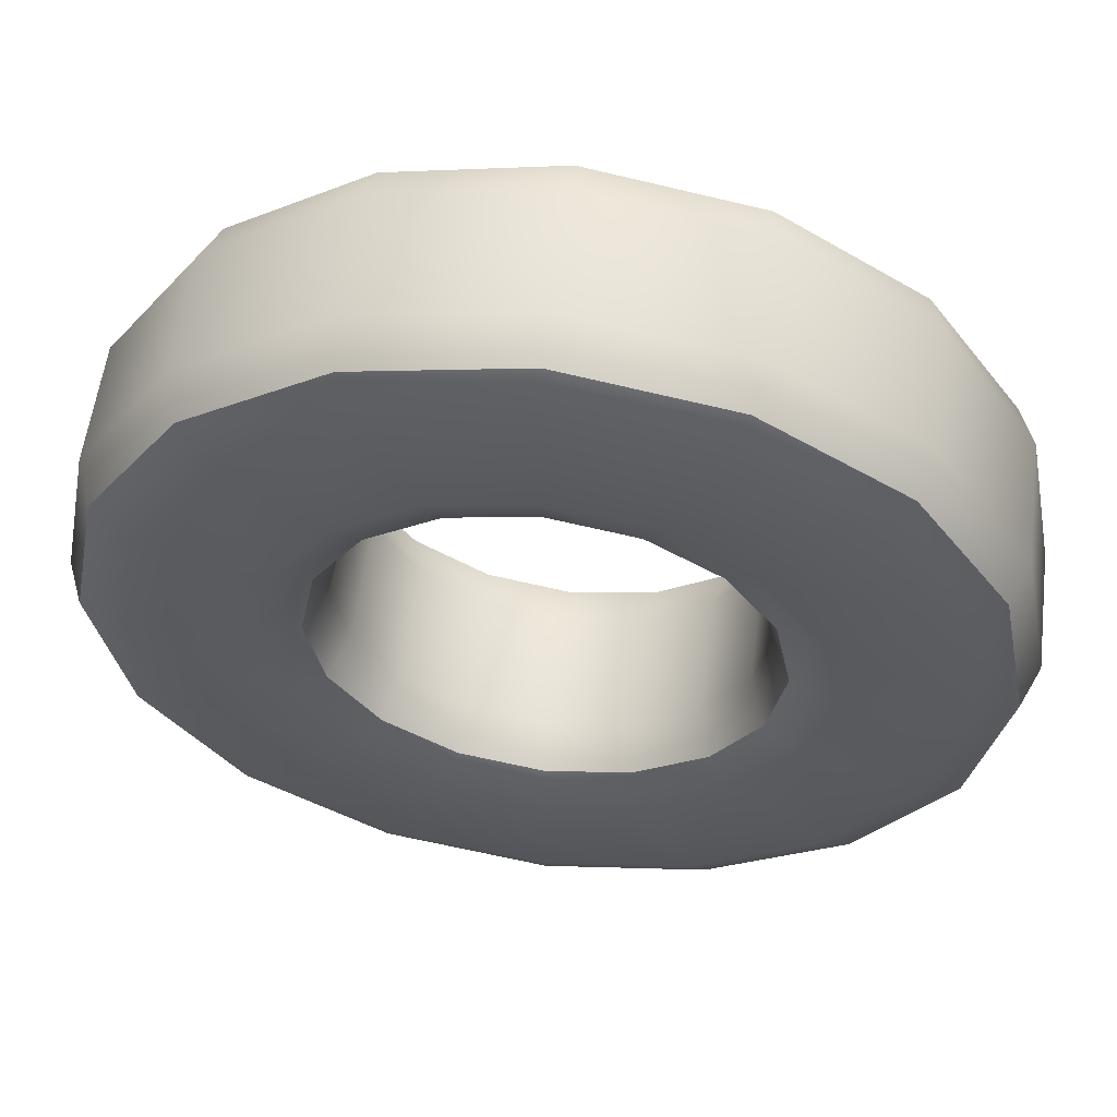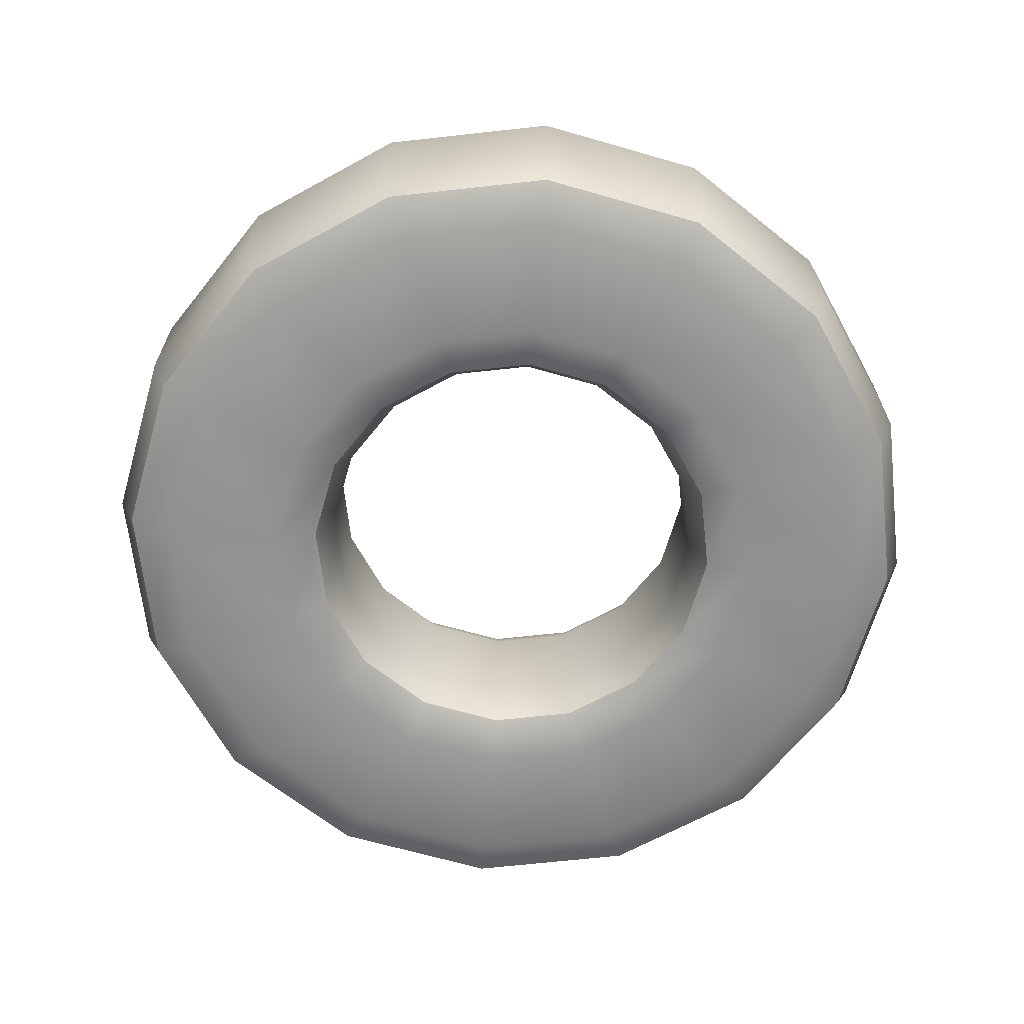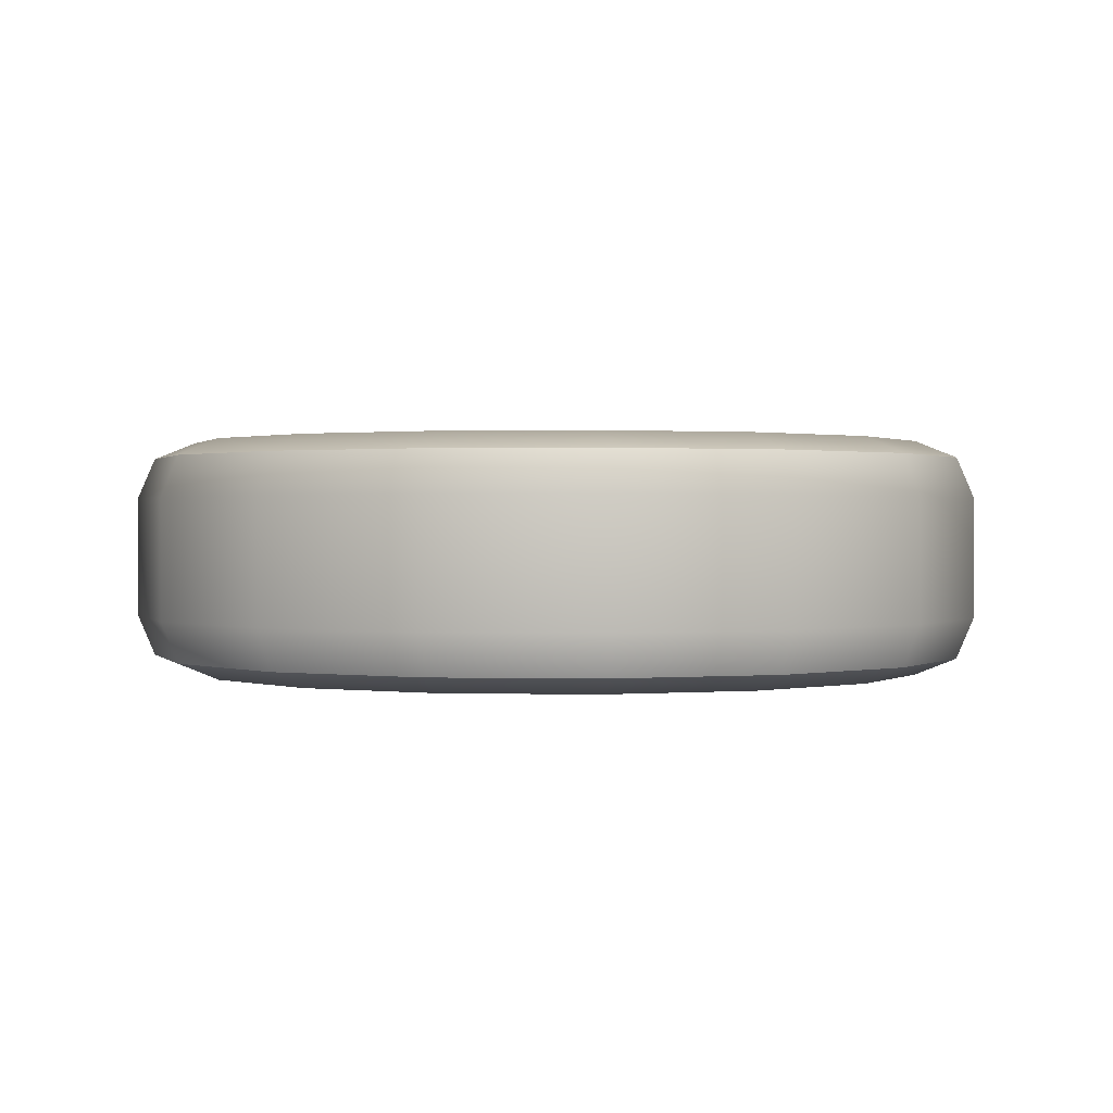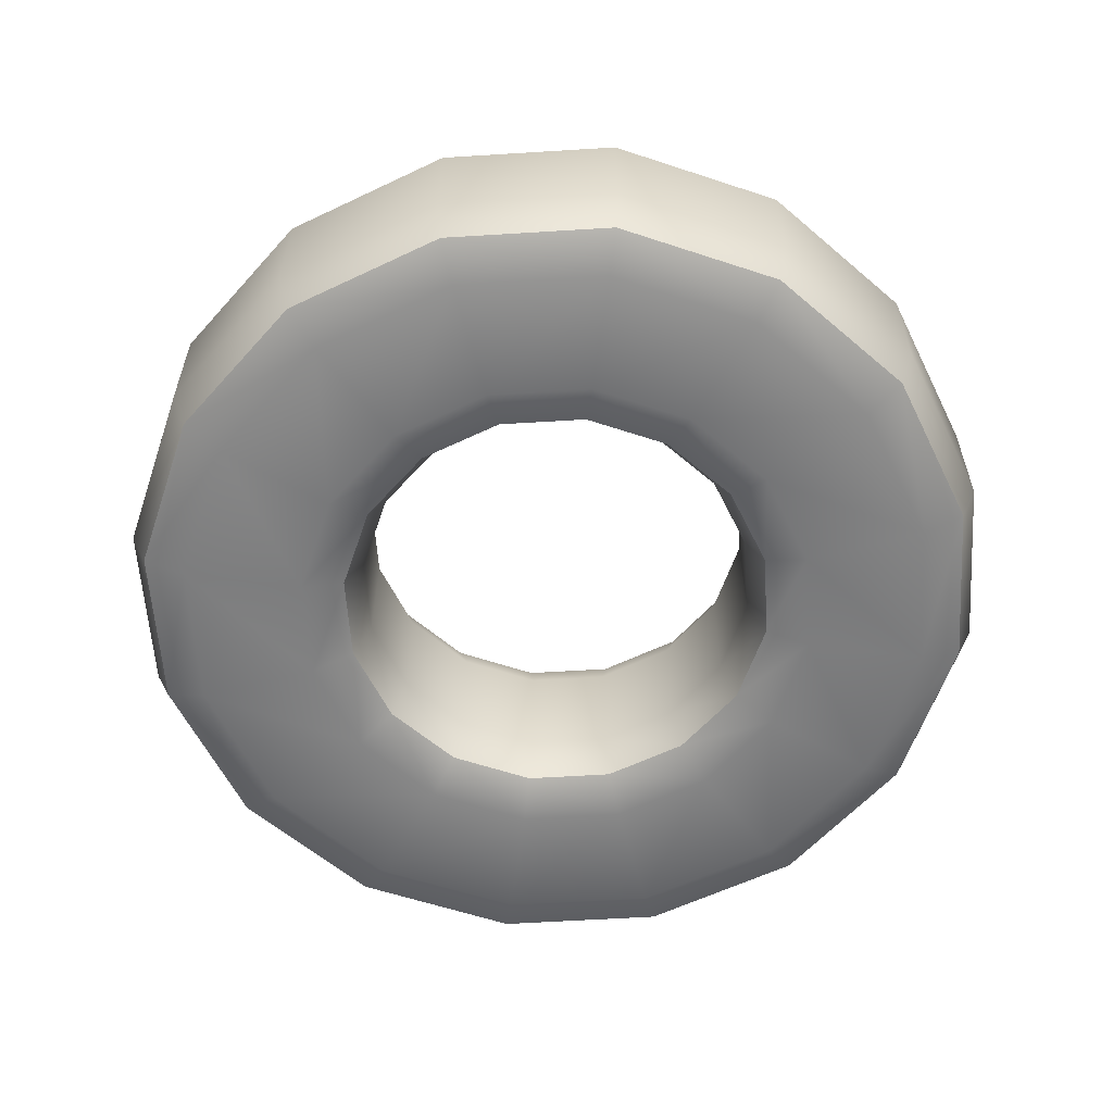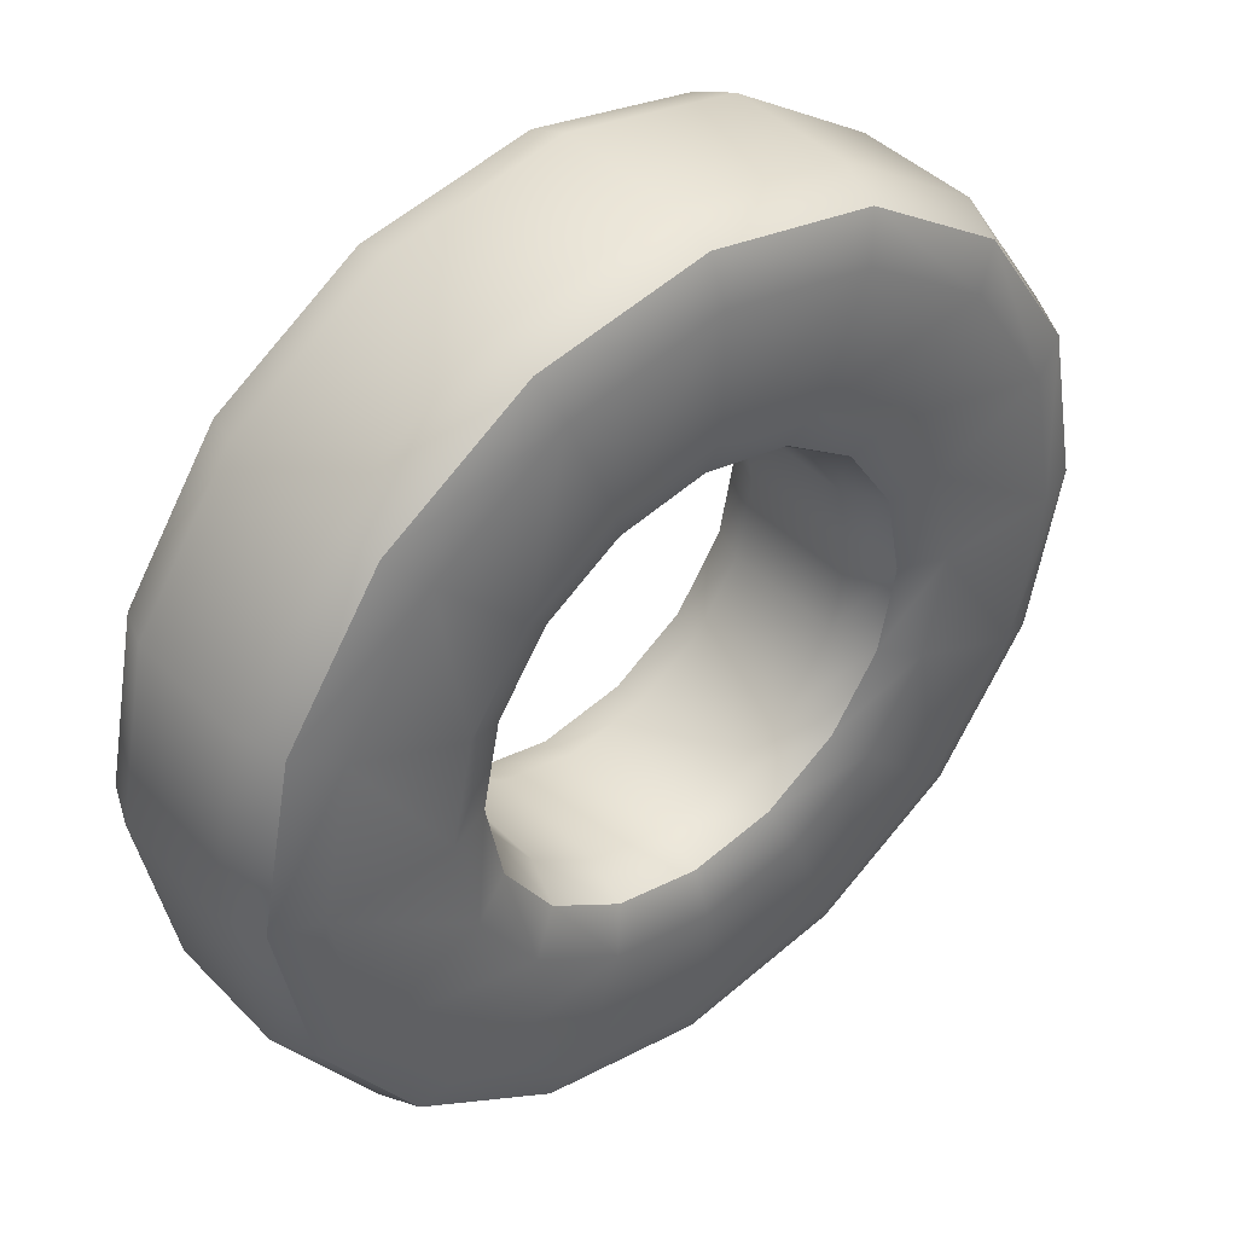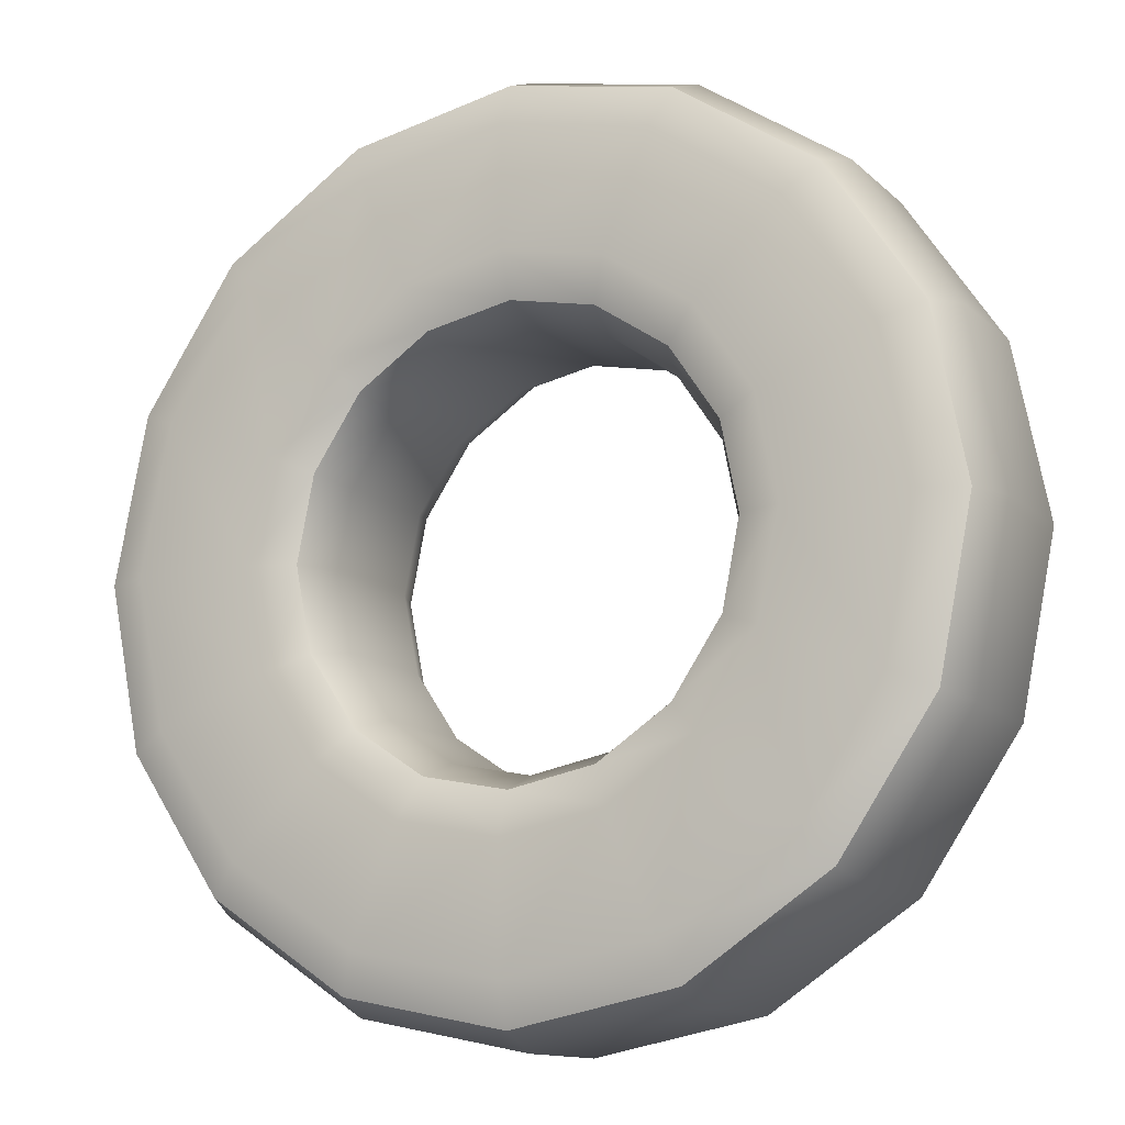
<metadata>
{"format":"obj","ext":"obj","renderer":"f3d","projection":"perspective","resolution":1024,"background":"white","views":[{"elev":57.1,"azim":-172.7,"up":"+Z"},{"elev":-66.1,"azim":-162.4,"up":"+Y"},{"elev":0.8,"azim":-96.4,"up":"+Y"},{"elev":-59.2,"azim":59.9,"up":"+Y"},{"elev":42.2,"azim":140.2,"up":"+Z"},{"elev":-12.5,"azim":-152.7,"up":"+Z"}]}
</metadata>
<code>
g default
v 0.7522 0.3715 -0.3116
v 0.6309 0.3182 -0.2613
v 0.5806 0.1893 -0.2405
v 0.5757 0.3715 -0.5757
v 0.4829 0.3182 -0.4829
v 0.4444 0.1893 -0.4444
v 0.3116 0.3715 -0.7522
v 0.2613 0.3182 -0.6309
v 0.2405 0.1893 -0.5806
v 0 0.3715 -0.8142
v 0 0.3182 -0.6829
v 0 0.1893 -0.6285
v -0.3116 0.3715 -0.7522
v -0.2613 0.3182 -0.6309
v -0.2405 0.1893 -0.5806
v -0.5757 0.3715 -0.5757
v -0.4829 0.3182 -0.4829
v -0.4444 0.1893 -0.4444
v -0.7522 0.3715 -0.3116
v -0.6309 0.3182 -0.2613
v -0.5806 0.1893 -0.2405
v -0.8142 0.3715 -0
v -0.6829 0.3182 -0
v -0.6285 0.1893 -0
v -0.7522 0.3715 0.3116
v -0.6309 0.3182 0.2613
v -0.5806 0.1893 0.2405
v -0.5757 0.3715 0.5757
v -0.4829 0.3182 0.4829
v -0.4444 0.1893 0.4444
v -0.3116 0.3715 0.7522
v -0.2613 0.3182 0.6309
v -0.2405 0.1893 0.5806
v -0 0.3715 0.8142
v -0 0.3182 0.6829
v -0 0.1893 0.6285
v 0.3116 0.3715 0.7522
v 0.2613 0.3182 0.6309
v 0.2405 0.1893 0.5806
v 0.5757 0.3715 0.5757
v 0.4829 0.3182 0.4829
v 0.4444 0.1893 0.4444
v 0.7522 0.3715 0.3116
v 0.6309 0.3182 0.2613
v 0.5806 0.1893 0.2405
v 0.8142 0.3715 0
v 0.6829 0.3182 0
v 0.6285 0.1893 0
v 1.096 0.3715 -0.4538
v 1.217 0.3182 -0.504
v 1.267 0.1893 -0.5249
v 0.8385 0.3715 -0.8385
v 0.9313 0.3182 -0.9313
v 0.9698 0.1893 -0.9698
v 0.4538 0.3715 -1.096
v 0.504 0.3182 -1.217
v 0.5249 0.1893 -1.267
v 1e-06 0.3715 -1.186
v 1e-06 0.3182 -1.317
v 1e-06 0.1893 -1.372
v -0.4538 0.3715 -1.096
v -0.504 0.3182 -1.217
v -0.5249 0.1893 -1.267
v -0.8385 0.3715 -0.8385
v -0.9313 0.3182 -0.9313
v -0.9698 0.1893 -0.9698
v -1.096 0.3715 -0.4538
v -1.217 0.3182 -0.504
v -1.267 0.1893 -0.5249
v -1.186 0.3715 -0
v -1.317 0.3182 -0
v -1.372 0.1893 -0
v -1.096 0.3715 0.4538
v -1.217 0.3182 0.504
v -1.267 0.1893 0.5249
v -0.8385 0.3715 0.8385
v -0.9313 0.3182 0.9313
v -0.9698 0.1893 0.9698
v -0.4538 0.3715 1.096
v -0.504 0.3182 1.217
v -0.5249 0.1893 1.267
v -0 0.3715 1.186
v -0 0.3182 1.317
v -0 0.1893 1.372
v 0.4538 0.3715 1.096
v 0.504 0.3182 1.217
v 0.5249 0.1893 1.267
v 0.8385 0.3715 0.8385
v 0.9313 0.3182 0.9313
v 0.9698 0.1893 0.9698
v 1.096 0.3715 0.4538
v 1.217 0.3182 0.504
v 1.267 0.1893 0.5249
v 1.186 0.3715 -0
v 1.317 0.3182 -0
v 1.372 0.1893 0
v 1.267 -0.1893 -0.5249
v 1.217 -0.3182 -0.504
v 1.096 -0.3715 -0.4538
v 0.9698 -0.1893 -0.9698
v 0.9313 -0.3182 -0.9313
v 0.8385 -0.3715 -0.8385
v 0.5249 -0.1893 -1.267
v 0.504 -0.3182 -1.217
v 0.4538 -0.3715 -1.096
v 1e-06 -0.1893 -1.372
v 1e-06 -0.3182 -1.317
v 1e-06 -0.3715 -1.186
v -0.5249 -0.1893 -1.267
v -0.504 -0.3182 -1.217
v -0.4538 -0.3715 -1.096
v -0.9698 -0.1893 -0.9698
v -0.9313 -0.3182 -0.9313
v -0.8385 -0.3715 -0.8385
v -1.267 -0.1893 -0.5249
v -1.217 -0.3182 -0.504
v -1.096 -0.3715 -0.4538
v -1.372 -0.1893 -0
v -1.317 -0.3182 -0
v -1.186 -0.3715 -0
v -1.267 -0.1893 0.5249
v -1.217 -0.3182 0.504
v -1.096 -0.3715 0.4538
v -0.9698 -0.1893 0.9698
v -0.9313 -0.3182 0.9313
v -0.8385 -0.3715 0.8385
v -0.5249 -0.1893 1.267
v -0.504 -0.3182 1.217
v -0.4538 -0.3715 1.096
v -0 -0.1893 1.372
v -0 -0.3182 1.317
v -0 -0.3715 1.186
v 0.5249 -0.1893 1.267
v 0.504 -0.3182 1.217
v 0.4538 -0.3715 1.096
v 0.9698 -0.1893 0.9698
v 0.9313 -0.3182 0.9313
v 0.8385 -0.3715 0.8385
v 1.267 -0.1893 0.5249
v 1.217 -0.3182 0.504
v 1.096 -0.3715 0.4538
v 1.372 -0.1893 0
v 1.317 -0.3182 -0
v 1.186 -0.3715 -0
v 0.7522 -0.3715 -0.3116
v 0.6309 -0.3182 -0.2613
v 0.5806 -0.1893 -0.2405
v 0.5757 -0.3715 -0.5757
v 0.4829 -0.3182 -0.4829
v 0.4444 -0.1893 -0.4444
v 0.3116 -0.3715 -0.7522
v 0.2613 -0.3182 -0.6309
v 0.2405 -0.1893 -0.5806
v 0 -0.3715 -0.8142
v 0 -0.3182 -0.6829
v 0 -0.1893 -0.6285
v -0.3116 -0.3715 -0.7522
v -0.2613 -0.3182 -0.6309
v -0.2405 -0.1893 -0.5806
v -0.5757 -0.3715 -0.5757
v -0.4829 -0.3182 -0.4829
v -0.4444 -0.1893 -0.4444
v -0.7522 -0.3715 -0.3116
v -0.6309 -0.3182 -0.2613
v -0.5806 -0.1893 -0.2405
v -0.8142 -0.3715 -0
v -0.6829 -0.3182 -0
v -0.6285 -0.1893 -0
v -0.7522 -0.3715 0.3116
v -0.6309 -0.3182 0.2613
v -0.5806 -0.1893 0.2405
v -0.5757 -0.3715 0.5757
v -0.4829 -0.3182 0.4829
v -0.4444 -0.1893 0.4444
v -0.3116 -0.3715 0.7522
v -0.2613 -0.3182 0.6309
v -0.2405 -0.1893 0.5806
v -0 -0.3715 0.8142
v -0 -0.3182 0.6829
v -0 -0.1893 0.6285
v 0.3116 -0.3715 0.7522
v 0.2613 -0.3182 0.6309
v 0.2405 -0.1893 0.5806
v 0.5757 -0.3715 0.5757
v 0.4829 -0.3182 0.4829
v 0.4444 -0.1893 0.4444
v 0.7522 -0.3715 0.3116
v 0.6309 -0.3182 0.2613
v 0.5806 -0.1893 0.2405
v 0.8142 -0.3715 0
v 0.6829 -0.3182 0
v 0.6285 -0.1893 0
g pTorus1
f 4 1 49 52
f 7 4 52 55
f 10 7 55 58
f 13 10 58 61
f 16 13 61 64
f 19 16 64 67
f 22 19 67 70
f 25 22 70 73
f 28 25 73 76
f 31 28 76 79
f 34 31 79 82
f 37 34 82 85
f 40 37 85 88
f 43 40 88 91
f 46 43 91 94
f 1 46 94 49
f 54 51 97 100
f 57 54 100 103
f 60 57 103 106
f 63 60 106 109
f 66 63 109 112
f 69 66 112 115
f 72 69 115 118
f 75 72 118 121
f 78 75 121 124
f 81 78 124 127
f 84 81 127 130
f 87 84 130 133
f 90 87 133 136
f 93 90 136 139
f 96 93 139 142
f 51 96 142 97
f 102 99 145 148
f 105 102 148 151
f 108 105 151 154
f 111 108 154 157
f 114 111 157 160
f 117 114 160 163
f 120 117 163 166
f 123 120 166 169
f 126 123 169 172
f 129 126 172 175
f 132 129 175 178
f 135 132 178 181
f 138 135 181 184
f 141 138 184 187
f 144 141 187 190
f 99 144 190 145
f 150 147 3 6
f 153 150 6 9
f 156 153 9 12
f 159 156 12 15
f 162 159 15 18
f 165 162 18 21
f 168 165 21 24
f 171 168 24 27
f 174 171 27 30
f 177 174 30 33
f 180 177 33 36
f 183 180 36 39
f 186 183 39 42
f 189 186 42 45
f 192 189 45 48
f 147 192 48 3
f 1 2 47 46
f 2 3 48 47
f 3 2 5 6
f 2 1 4 5
f 6 5 8 9
f 5 4 7 8
f 9 8 11 12
f 8 7 10 11
f 12 11 14 15
f 11 10 13 14
f 15 14 17 18
f 14 13 16 17
f 18 17 20 21
f 17 16 19 20
f 21 20 23 24
f 20 19 22 23
f 24 23 26 27
f 23 22 25 26
f 27 26 29 30
f 26 25 28 29
f 30 29 32 33
f 29 28 31 32
f 33 32 35 36
f 32 31 34 35
f 36 35 38 39
f 35 34 37 38
f 39 38 41 42
f 38 37 40 41
f 42 41 44 45
f 41 40 43 44
f 45 44 47 48
f 44 43 46 47
f 49 50 53 52
f 50 51 54 53
f 52 53 56 55
f 53 54 57 56
f 55 56 59 58
f 56 57 60 59
f 58 59 62 61
f 59 60 63 62
f 61 62 65 64
f 62 63 66 65
f 64 65 68 67
f 65 66 69 68
f 67 68 71 70
f 68 69 72 71
f 70 71 74 73
f 71 72 75 74
f 73 74 77 76
f 74 75 78 77
f 76 77 80 79
f 77 78 81 80
f 79 80 83 82
f 80 81 84 83
f 82 83 86 85
f 83 84 87 86
f 85 86 89 88
f 86 87 90 89
f 88 89 92 91
f 89 90 93 92
f 91 92 95 94
f 92 93 96 95
f 51 50 95 96
f 50 49 94 95
f 97 98 101 100
f 98 99 102 101
f 100 101 104 103
f 101 102 105 104
f 103 104 107 106
f 104 105 108 107
f 106 107 110 109
f 107 108 111 110
f 109 110 113 112
f 110 111 114 113
f 112 113 116 115
f 113 114 117 116
f 115 116 119 118
f 116 117 120 119
f 118 119 122 121
f 119 120 123 122
f 121 122 125 124
f 122 123 126 125
f 124 125 128 127
f 125 126 129 128
f 127 128 131 130
f 128 129 132 131
f 130 131 134 133
f 131 132 135 134
f 133 134 137 136
f 134 135 138 137
f 136 137 140 139
f 137 138 141 140
f 139 140 143 142
f 140 141 144 143
f 99 98 143 144
f 98 97 142 143
f 145 146 149 148
f 146 147 150 149
f 148 149 152 151
f 149 150 153 152
f 151 152 155 154
f 152 153 156 155
f 154 155 158 157
f 155 156 159 158
f 157 158 161 160
f 158 159 162 161
f 160 161 164 163
f 161 162 165 164
f 163 164 167 166
f 164 165 168 167
f 166 167 170 169
f 167 168 171 170
f 169 170 173 172
f 170 171 174 173
f 172 173 176 175
f 173 174 177 176
f 175 176 179 178
f 176 177 180 179
f 178 179 182 181
f 179 180 183 182
f 181 182 185 184
f 182 183 186 185
f 184 185 188 187
f 185 186 189 188
f 187 188 191 190
f 188 189 192 191
f 147 146 191 192
f 146 145 190 191

</code>
